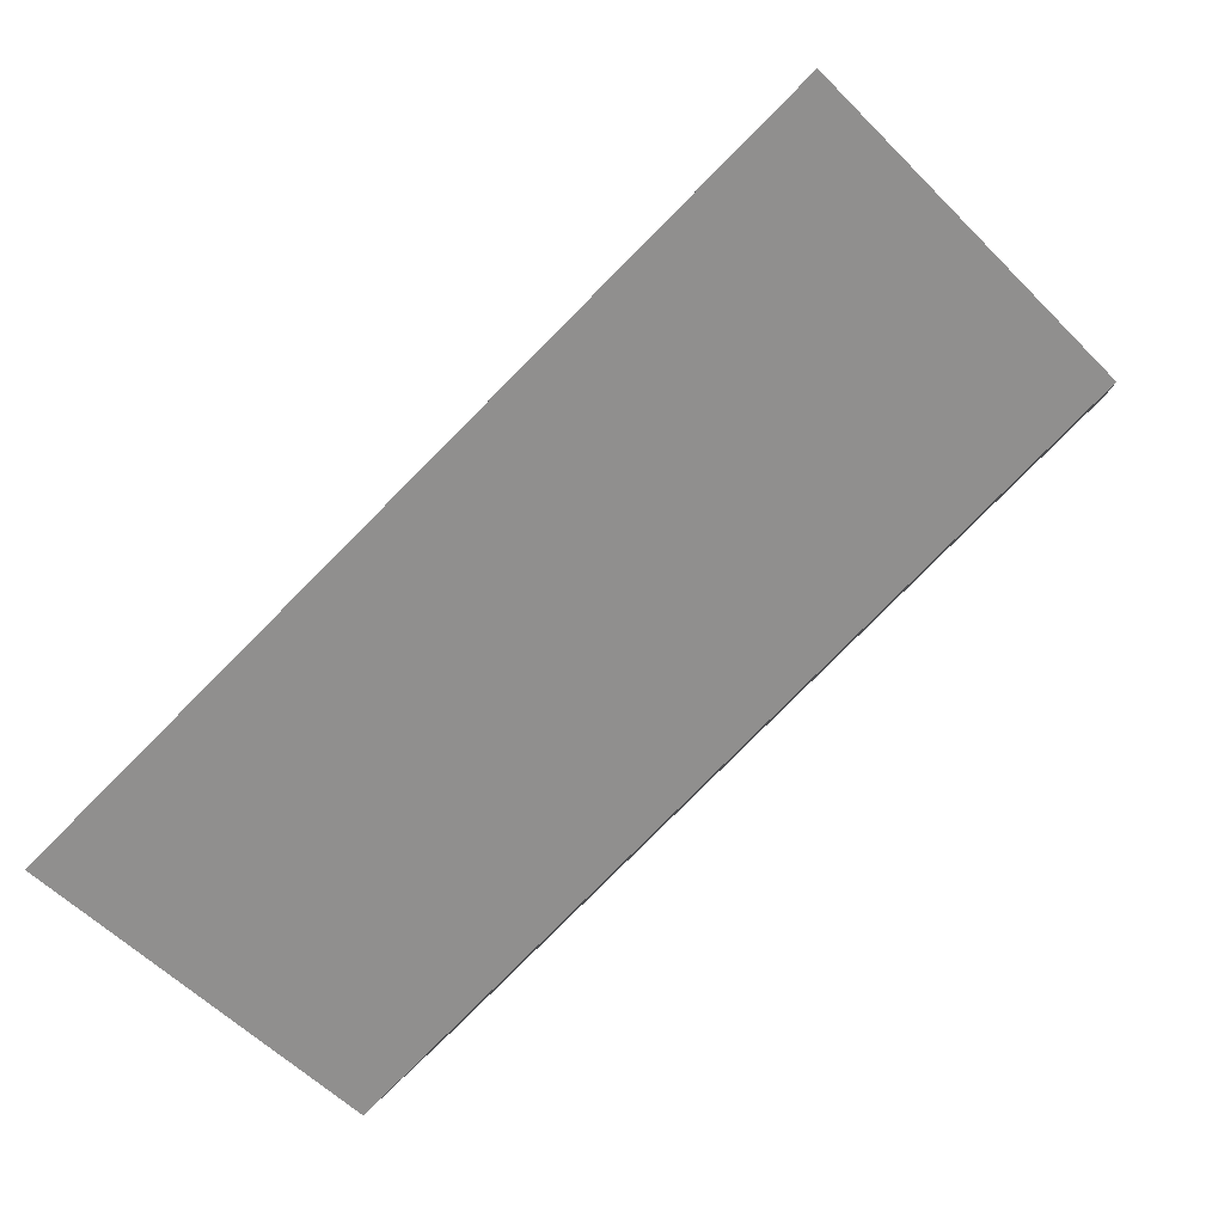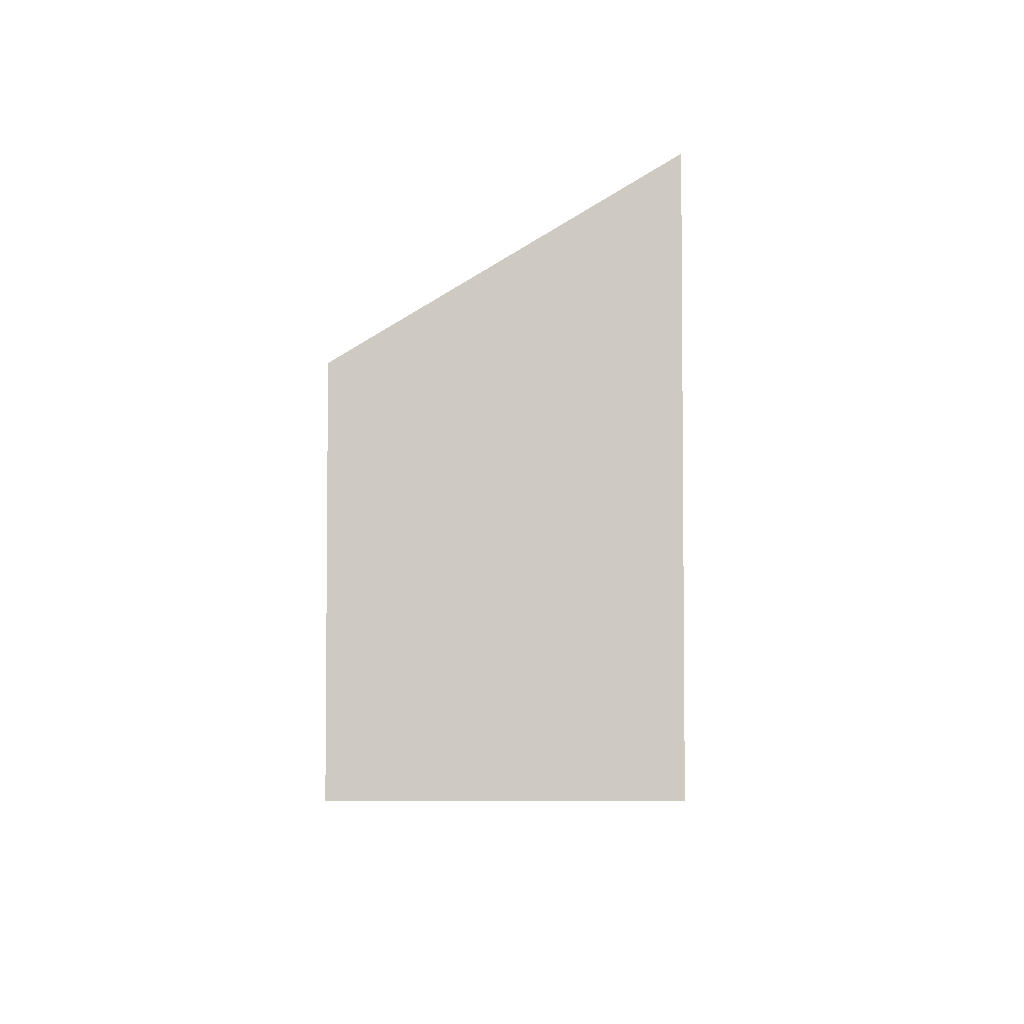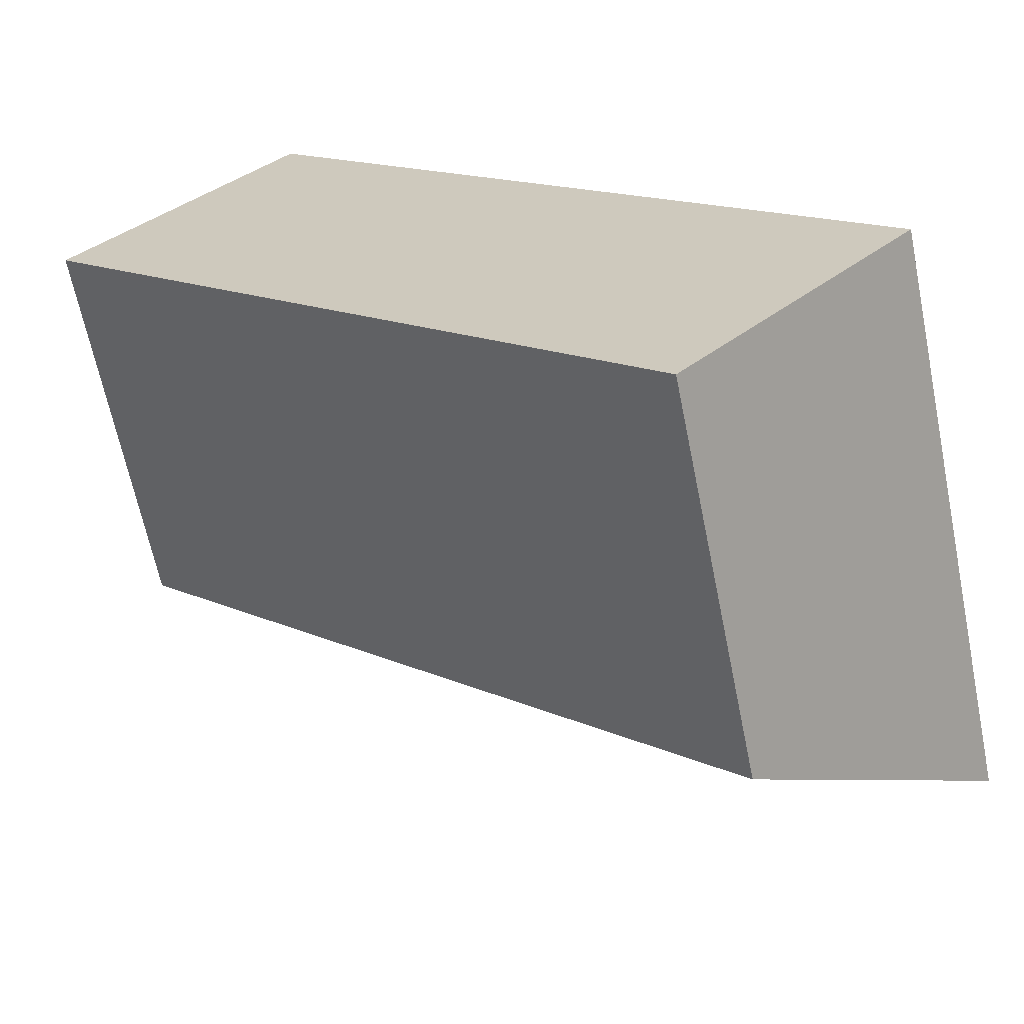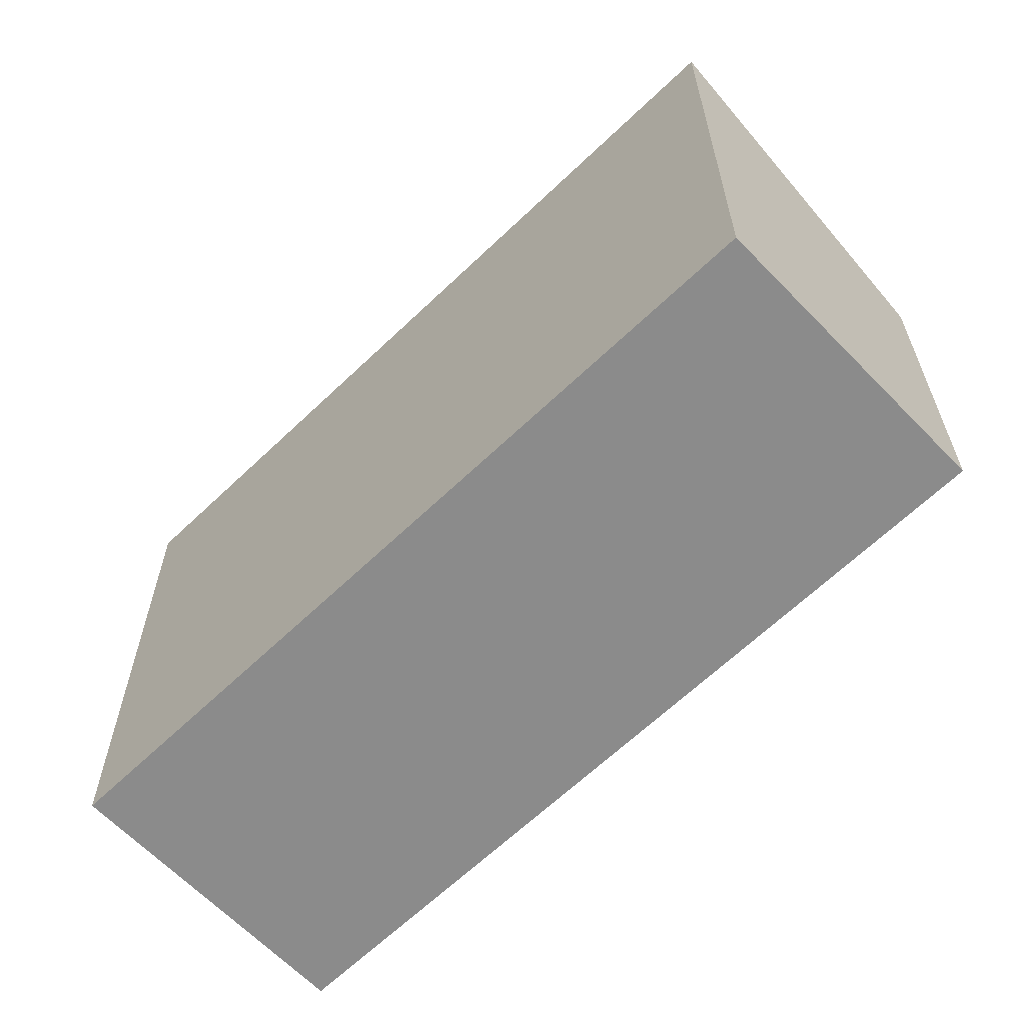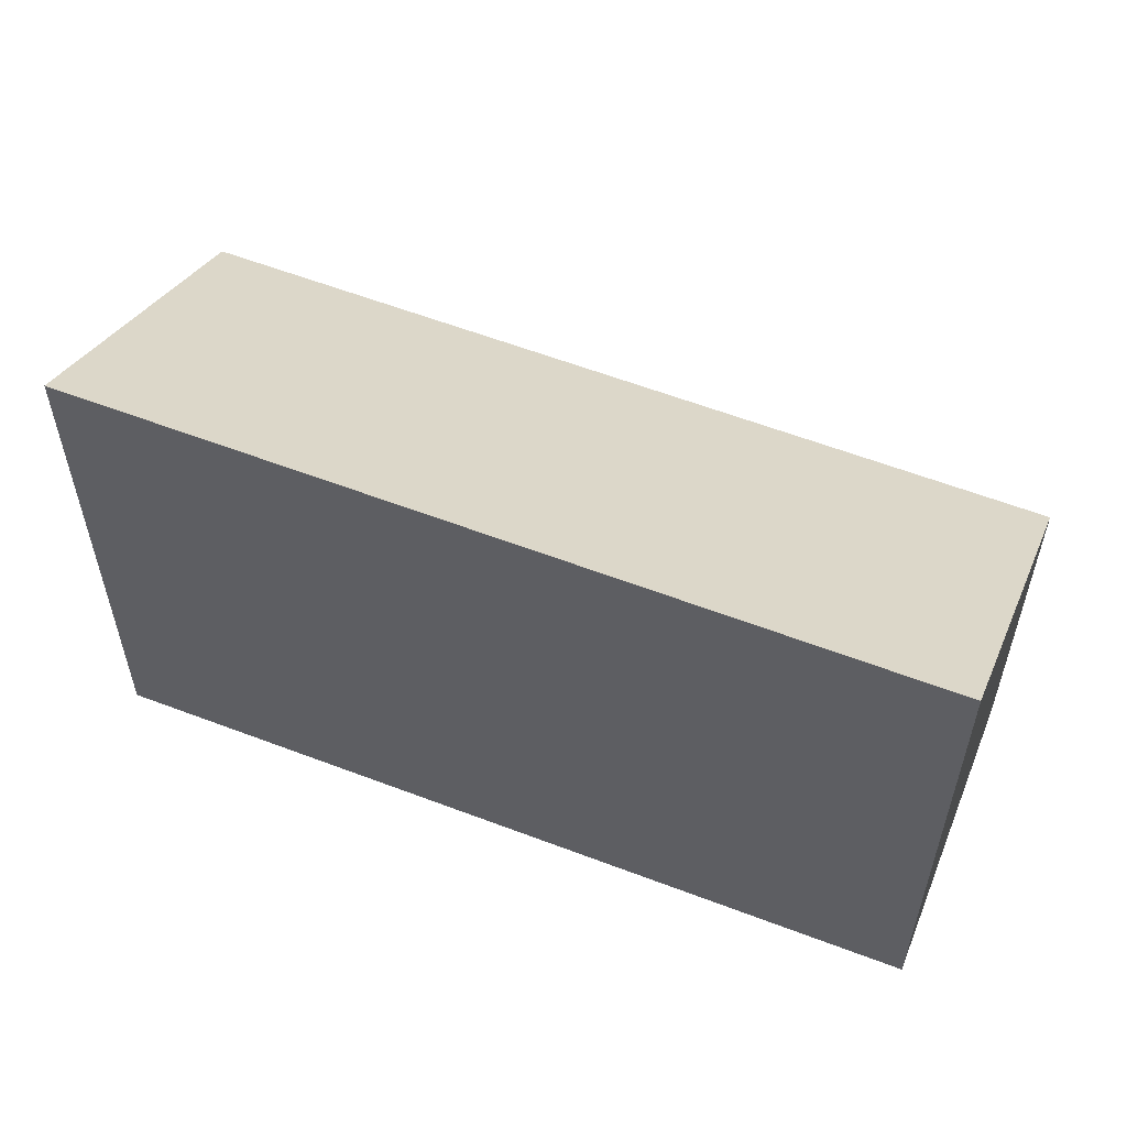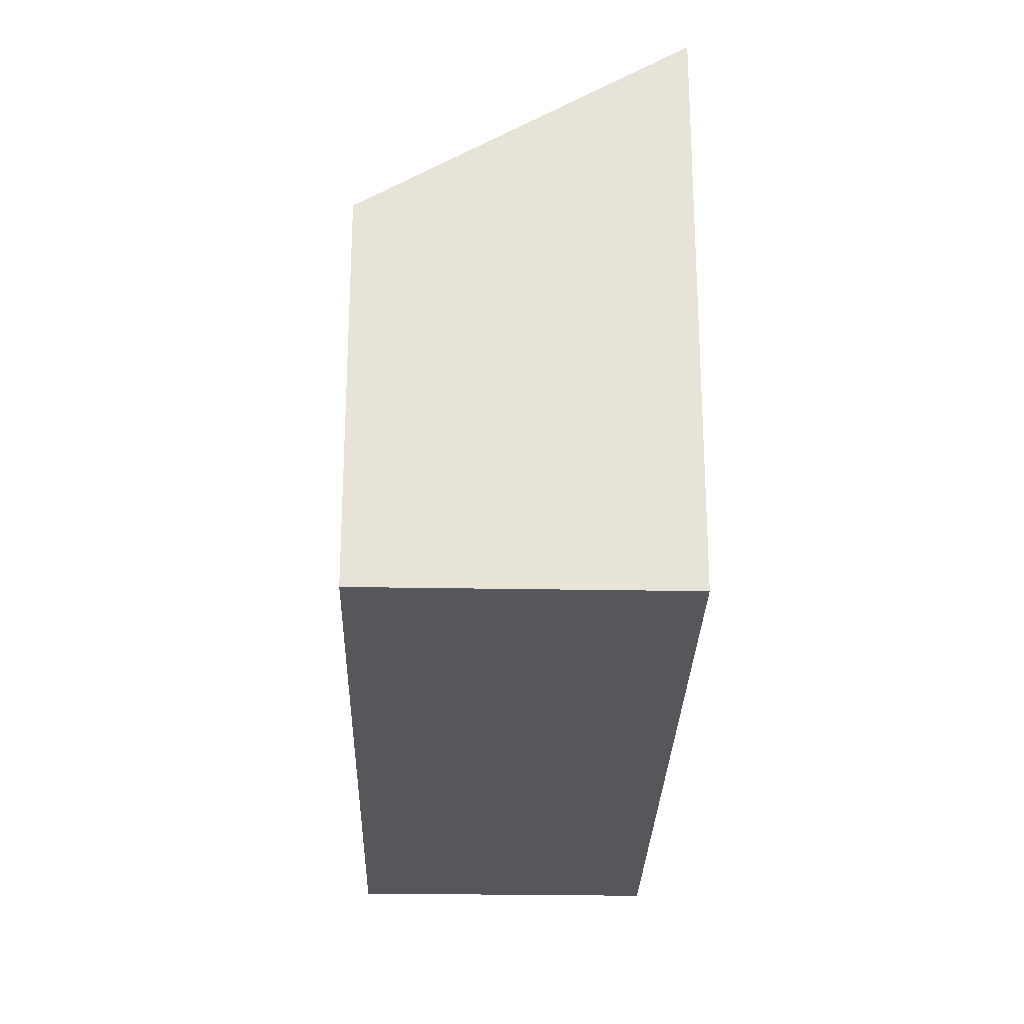
<metadata>
{"format":"obj","ext":"obj","renderer":"f3d","projection":"perspective","resolution":1024,"background":"white","views":[{"elev":2.6,"azim":-171.9,"up":"+Z"},{"elev":-4.5,"azim":-44.5,"up":"+Y"},{"elev":-64.3,"azim":11.5,"up":"+Z"},{"elev":-63.9,"azim":88.7,"up":"+Y"},{"elev":59.1,"azim":66.1,"up":"+Y"},{"elev":-26.7,"azim":-46.8,"up":"+Y"}]}
</metadata>
<code>
v  4.849 3.094 -4.791
v  1.773 4.598 1.786
v  6.62 4.598 -3.003
v  0 3.094 1.895e-16
v  6.62 1.839e-16 -3.003
v  4.849 2.934e-16 -4.791
v  0 0 0
v  1.773 -1.094e-16 1.786
g defaultobject
f 1 2 3
f 2 1 4
f 5 1 3
f 1 5 6
f 6 4 1
f 4 6 7
f 4 8 2
f 8 4 7
f 8 3 2
f 3 8 5
f 8 6 5
f 6 8 7

</code>
